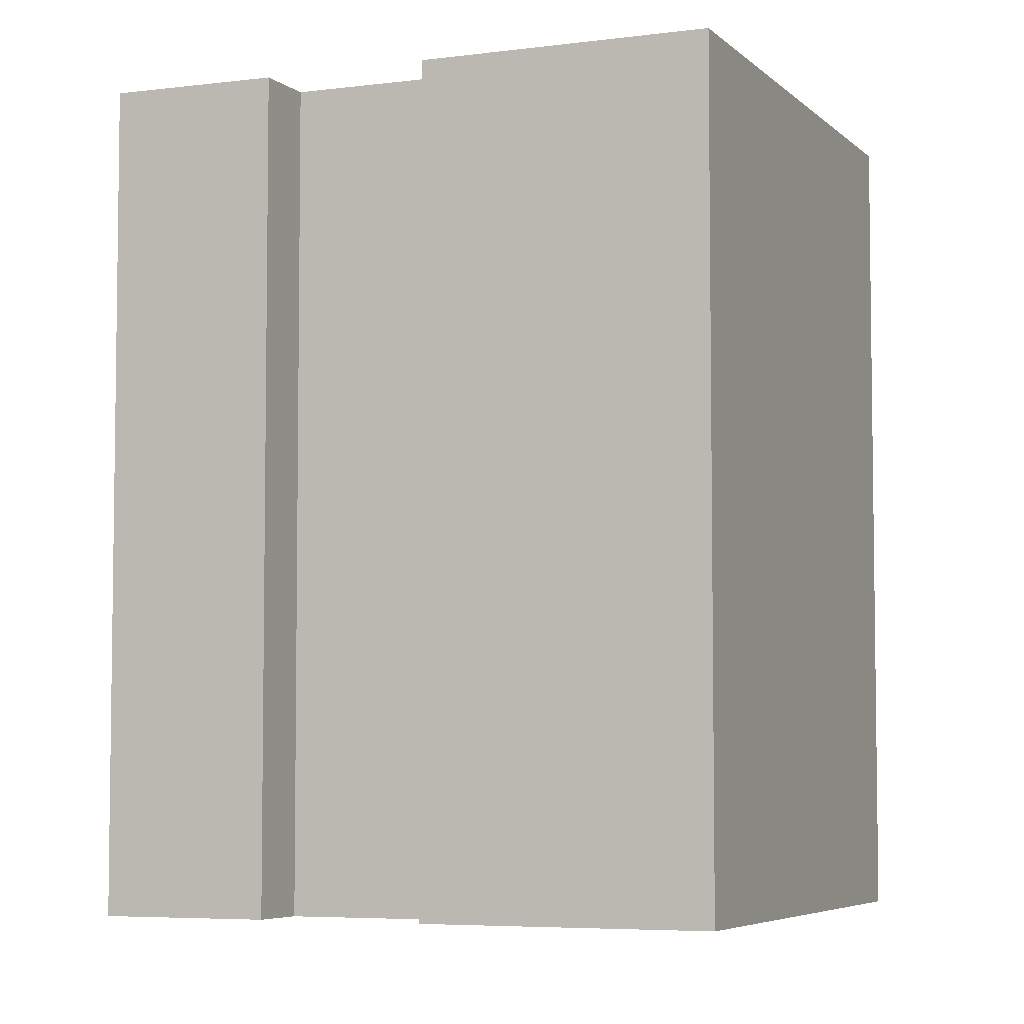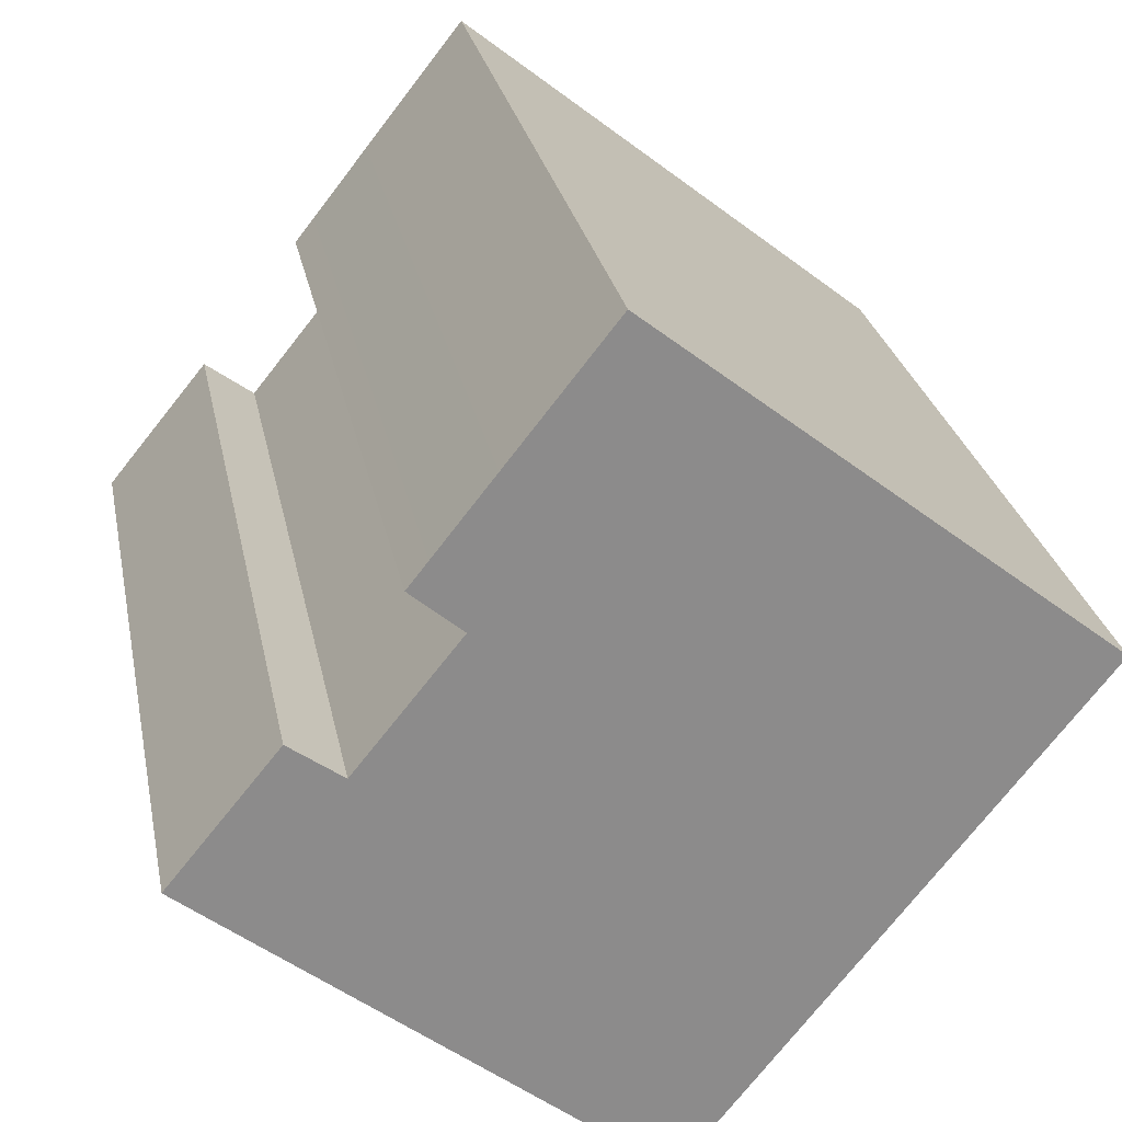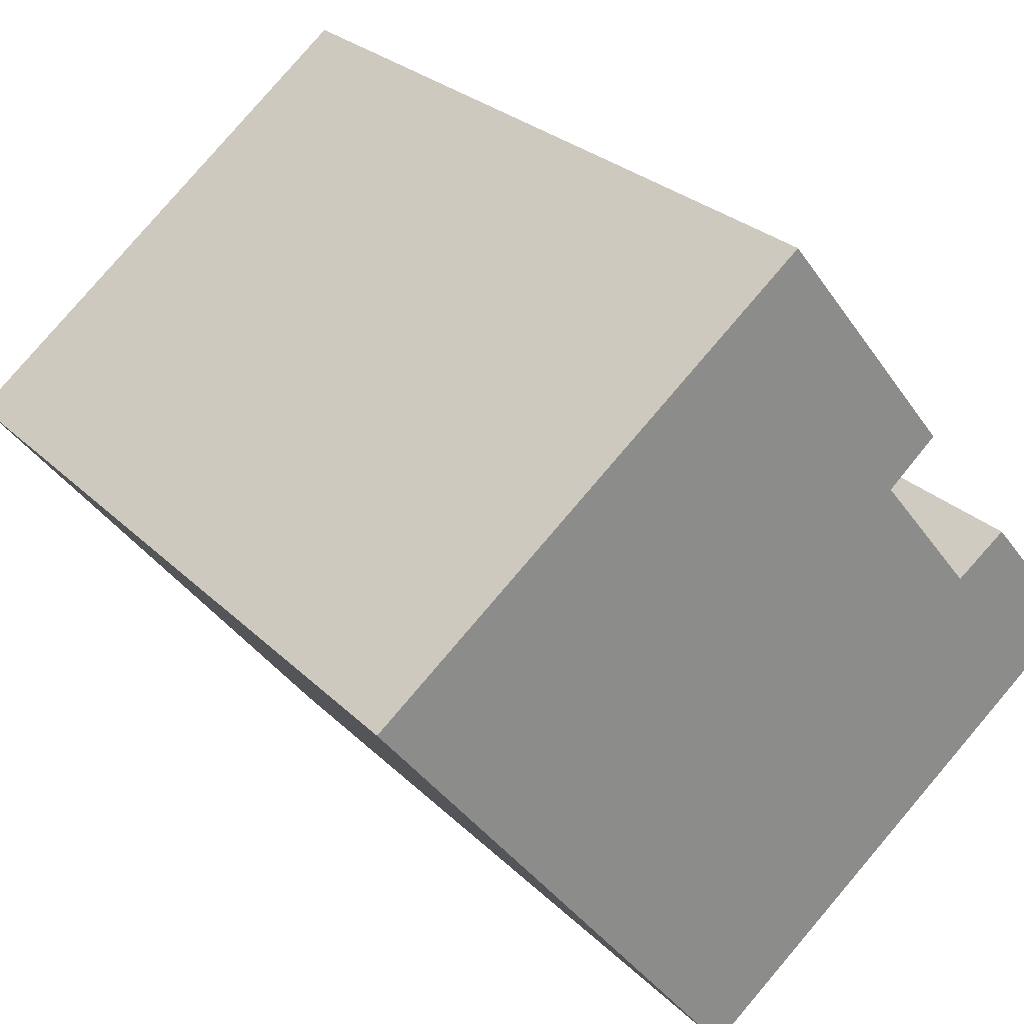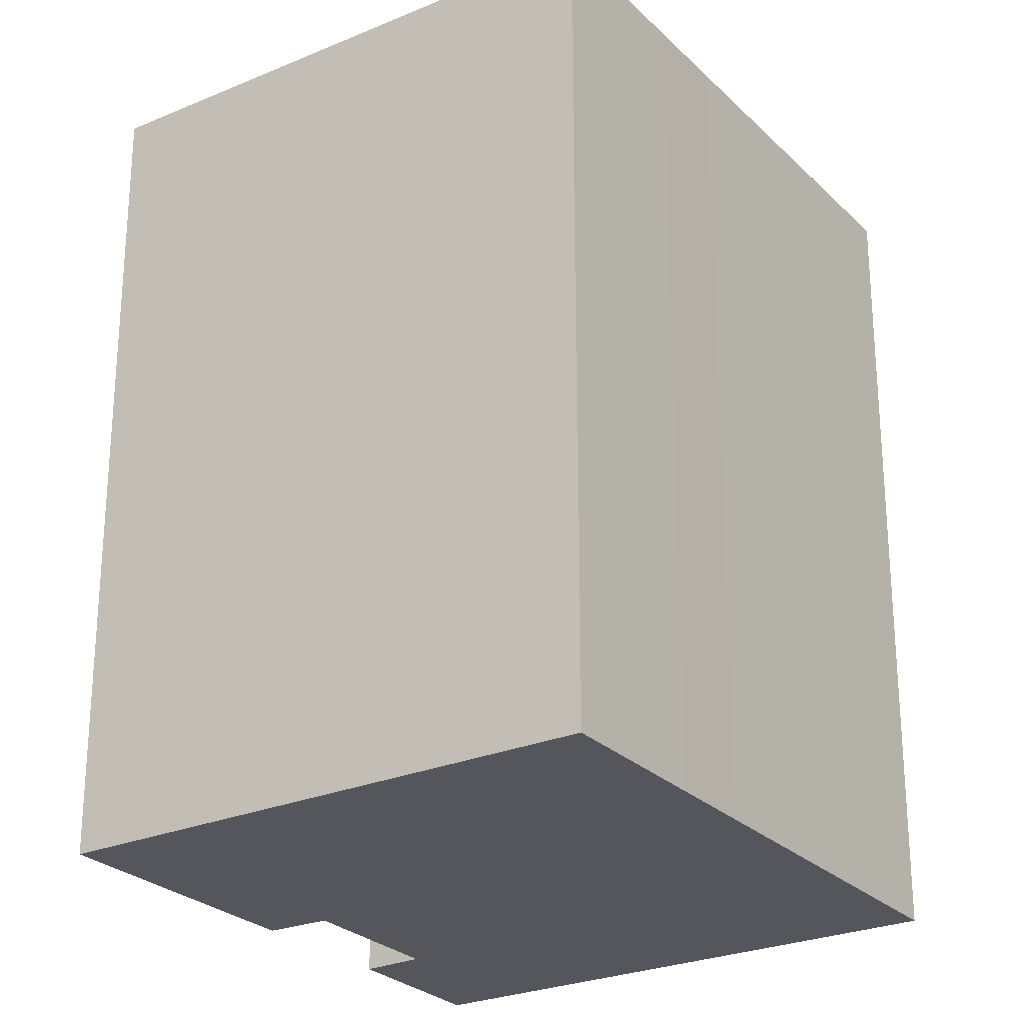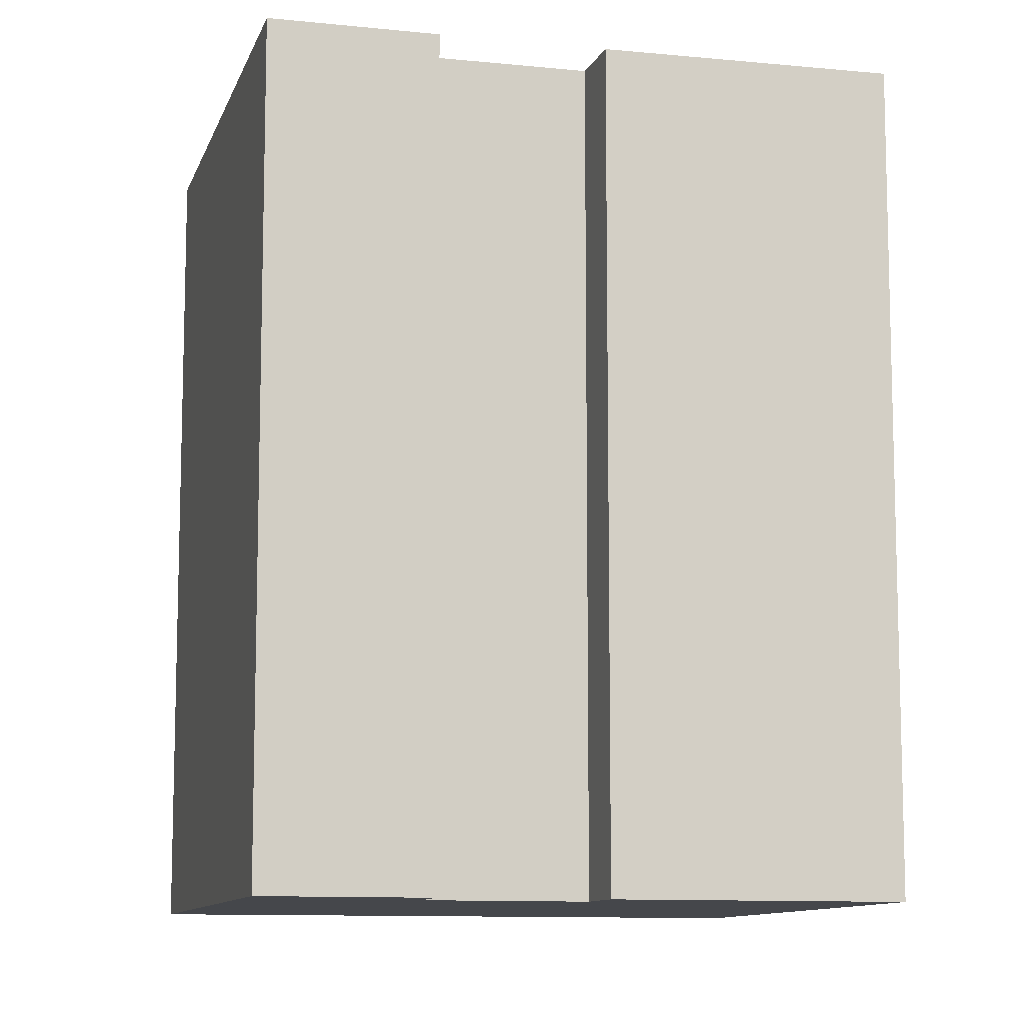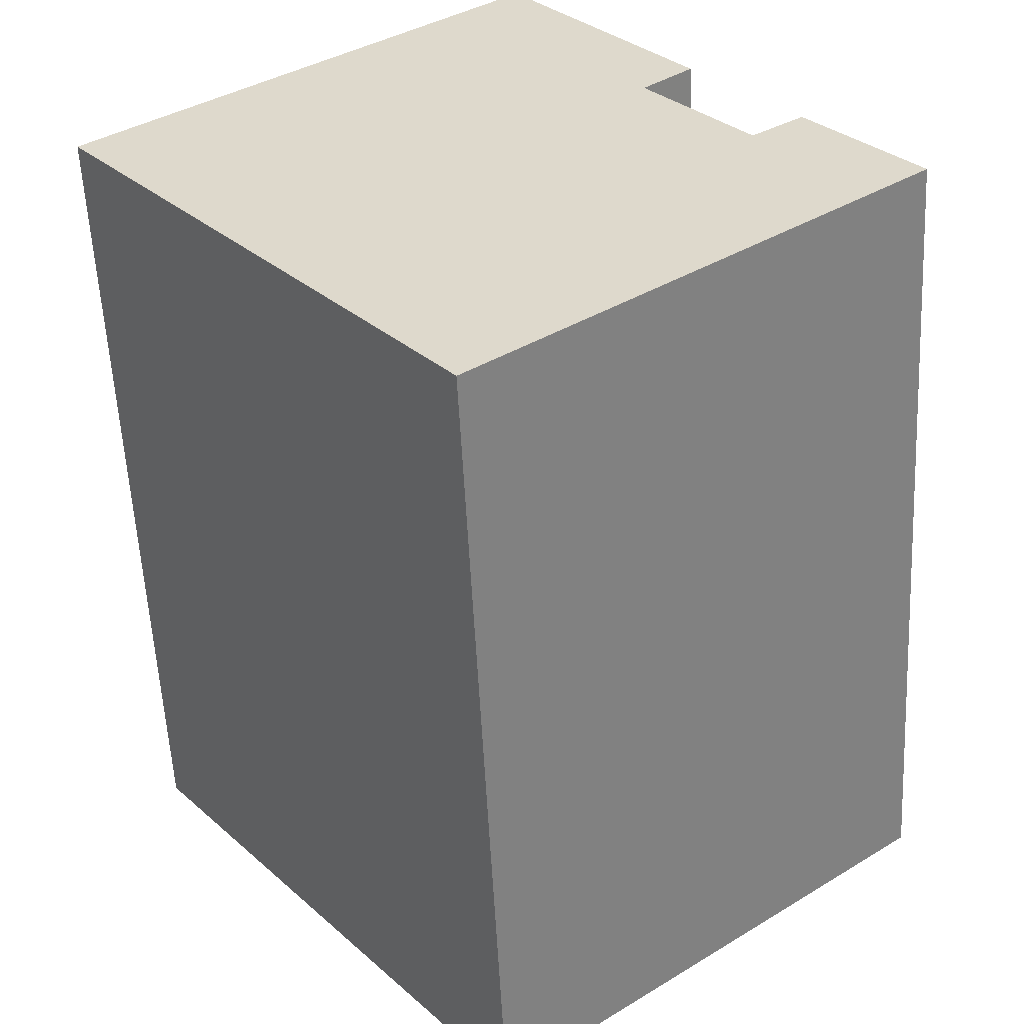
<metadata>
{"format":"obj","ext":"obj","renderer":"f3d","projection":"perspective","resolution":1024,"background":"white","views":[{"elev":-5.4,"azim":-28.9,"up":"+Y"},{"elev":26.4,"azim":-10.8,"up":"+Z"},{"elev":26.4,"azim":146.1,"up":"+Z"},{"elev":-26.2,"azim":72.3,"up":"+Y"},{"elev":-10.3,"azim":-65.8,"up":"+Y"},{"elev":-57.0,"azim":-177.1,"up":"+Z"}]}
</metadata>
<code>
v  11.61 5.692e-16 -9.296
v  2.803 -2.098e-16 3.426
v  0 0 0
v  4.161 -1.488e-16 2.431
v  6.822 -3.511e-16 5.734
v  10.25 -7.878e-16 12.87
v  17.59 1.062e-16 -1.734
v  21.86 -2.246e-16 3.668
v  19.06 -7.327e-18 0.1197
v  6.042 -4.611e-16 7.53
v  5.512 -4.2e-16 6.859
v  7.556 -5.786e-16 9.45
v  2.803 21.67 3.425
v  11.61 21.67 -9.296
v  0.0004615 21.67 -0.0006858
v  4.161 21.67 2.43
v  17.59 21.67 -1.735
v  6.823 21.67 5.734
v  5.512 21.67 6.858
v  6.043 21.67 7.529
v  7.557 21.67 9.449
v  19.06 21.67 0.119
v  21.86 21.67 3.668
v  10.25 21.67 12.86
g defaultobject
f 1 2 3
f 2 1 4
f 4 1 5
f 5 1 6
f 6 1 7
f 6 7 8
f 8 7 9
f 5 10 11
f 10 5 12
f 12 5 6
f 13 14 15
f 14 13 16
f 14 16 17
f 17 16 18
f 17 18 19
f 17 19 20
f 17 20 21
f 17 21 22
f 22 21 23
f 23 21 24
f 24 12 6
f 12 24 21
f 8 24 6
f 24 8 23
f 9 23 8
f 23 9 22
f 7 22 9
f 22 7 17
f 1 17 7
f 17 1 14
f 15 1 3
f 1 15 14
f 13 3 2
f 3 13 15
f 4 13 2
f 13 4 16
f 18 4 5
f 4 18 16
f 19 5 11
f 5 19 18
f 20 11 10
f 11 20 19
f 21 10 12
f 10 21 20

</code>
